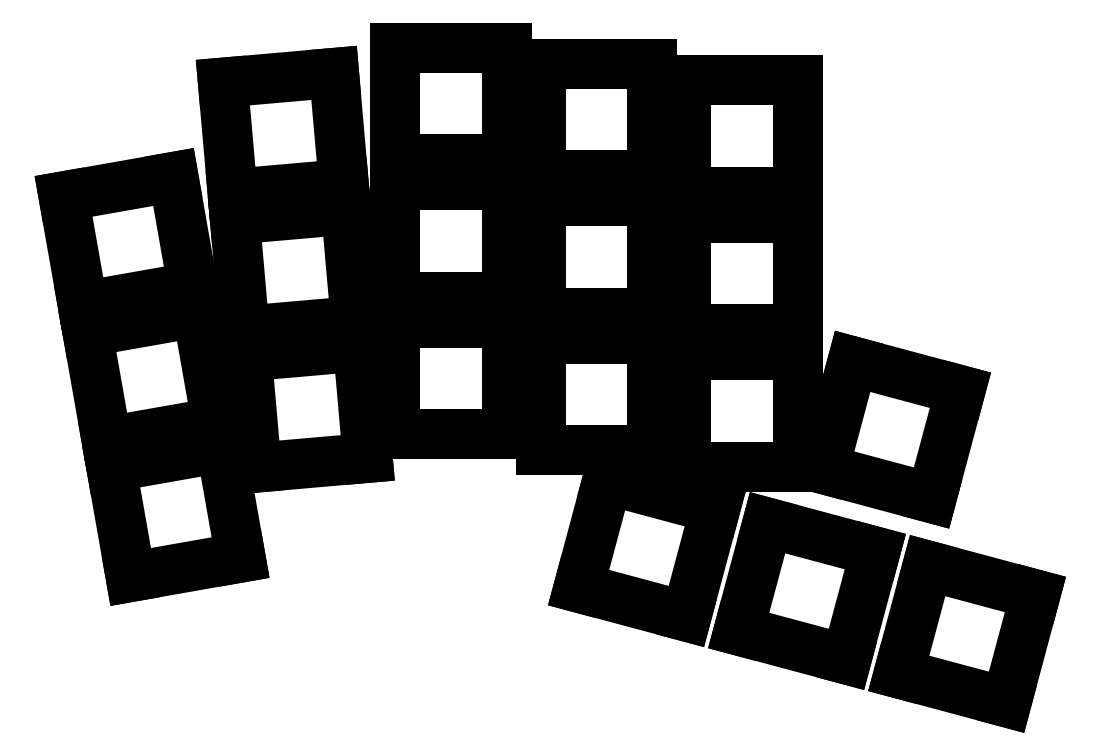
<metadata>
{"format":"dxf","ext":"dxf","renderer":"ezdxf+matplotlib","layout":"modelspace","background":"white","min_lineweight":24,"dpi":150}
</metadata>
<code>
0
SECTION
2
ENTITIES
0
LINE
8
0
10
94.4
20
-108
11
108
21
-105.6
0
LINE
8
0
10
108
20
-105.6
11
105.6
21
-92.01
0
LINE
8
0
10
105.6
20
-92.01
11
92.01
21
-94.4
0
LINE
8
0
10
92.01
20
-94.4
11
94.4
21
-108
0
LINE
8
0
10
91.45
20
-91.25
11
105
21
-88.86
0
LINE
8
0
10
105
20
-88.86
11
102.6
21
-75.26
0
LINE
8
0
10
102.6
20
-75.26
11
89.05
21
-77.66
0
LINE
8
0
10
89.05
20
-77.66
11
91.45
21
-91.25
0
LINE
8
0
10
88.5
20
-74.51
11
102.1
21
-72.11
0
LINE
8
0
10
102.1
20
-72.11
11
99.69
21
-58.52
0
LINE
8
0
10
99.69
20
-58.52
11
86.1
21
-60.92
0
LINE
8
0
10
86.1
20
-60.92
11
88.5
21
-74.51
0
LINE
8
0
10
110
20
-94.47
11
123.7
21
-93.26
0
LINE
8
0
10
123.7
20
-93.26
11
122.5
21
-79.52
0
LINE
8
0
10
122.5
20
-79.52
11
108.8
21
-80.72
0
LINE
8
0
10
108.8
20
-80.72
11
110
21
-94.47
0
LINE
8
0
10
108.5
20
-77.53
11
122.2
21
-76.33
0
LINE
8
0
10
122.2
20
-76.33
11
121
21
-62.58
0
LINE
8
0
10
121
20
-62.58
11
107.3
21
-63.78
0
LINE
8
0
10
107.3
20
-63.78
11
108.5
21
-77.53
0
LINE
8
0
10
107
20
-60.6
11
120.8
21
-59.39
0
LINE
8
0
10
120.8
20
-59.39
11
119.6
21
-45.65
0
LINE
8
0
10
119.6
20
-45.65
11
105.8
21
-46.85
0
LINE
8
0
10
105.8
20
-46.85
11
107
21
-60.6
0
LINE
8
0
10
127.1
20
-90.33
11
140.9
21
-90.33
0
LINE
8
0
10
140.9
20
-90.33
11
140.9
21
-76.53
0
LINE
8
0
10
140.9
20
-76.53
11
127.1
21
-76.53
0
LINE
8
0
10
127.1
20
-76.53
11
127.1
21
-90.33
0
LINE
8
0
10
127.1
20
-73.33
11
140.9
21
-73.33
0
LINE
8
0
10
140.9
20
-73.33
11
140.9
21
-59.53
0
LINE
8
0
10
140.9
20
-59.53
11
127.1
21
-59.53
0
LINE
8
0
10
127.1
20
-59.53
11
127.1
21
-73.33
0
LINE
8
0
10
127.1
20
-56.33
11
140.9
21
-56.33
0
LINE
8
0
10
140.9
20
-56.33
11
140.9
21
-42.53
0
LINE
8
0
10
140.9
20
-42.53
11
127.1
21
-42.53
0
LINE
8
0
10
127.1
20
-42.53
11
127.1
21
-56.33
0
LINE
8
0
10
145.1
20
-92.33
11
158.9
21
-92.33
0
LINE
8
0
10
158.9
20
-92.33
11
158.9
21
-78.53
0
LINE
8
0
10
158.9
20
-78.53
11
145.1
21
-78.53
0
LINE
8
0
10
145.1
20
-78.53
11
145.1
21
-92.33
0
LINE
8
0
10
145.1
20
-75.33
11
158.9
21
-75.33
0
LINE
8
0
10
158.9
20
-75.33
11
158.9
21
-61.53
0
LINE
8
0
10
158.9
20
-61.53
11
145.1
21
-61.53
0
LINE
8
0
10
145.1
20
-61.53
11
145.1
21
-75.33
0
LINE
8
0
10
145.1
20
-58.33
11
158.9
21
-58.33
0
LINE
8
0
10
158.9
20
-58.33
11
158.9
21
-44.53
0
LINE
8
0
10
158.9
20
-44.53
11
145.1
21
-44.53
0
LINE
8
0
10
145.1
20
-44.53
11
145.1
21
-58.33
0
LINE
8
0
10
163.1
20
-94.33
11
176.9
21
-94.33
0
LINE
8
0
10
176.9
20
-94.33
11
176.9
21
-80.53
0
LINE
8
0
10
176.9
20
-80.53
11
163.1
21
-80.53
0
LINE
8
0
10
163.1
20
-80.53
11
163.1
21
-94.33
0
LINE
8
0
10
163.1
20
-77.33
11
176.9
21
-77.33
0
LINE
8
0
10
176.9
20
-77.33
11
176.9
21
-63.53
0
LINE
8
0
10
176.9
20
-63.53
11
163.1
21
-63.53
0
LINE
8
0
10
163.1
20
-63.53
11
163.1
21
-77.33
0
LINE
8
0
10
163.1
20
-60.33
11
176.9
21
-60.33
0
LINE
8
0
10
176.9
20
-60.33
11
176.9
21
-46.53
0
LINE
8
0
10
176.9
20
-46.53
11
163.1
21
-46.53
0
LINE
8
0
10
163.1
20
-46.53
11
163.1
21
-60.33
0
LINE
8
0
10
149.8
20
-109.3
11
163.1
21
-112.9
0
LINE
8
0
10
163.1
20
-112.9
11
166.7
21
-99.55
0
LINE
8
0
10
166.7
20
-99.55
11
153.4
21
-95.98
0
LINE
8
0
10
153.4
20
-95.98
11
149.8
21
-109.3
0
LINE
8
0
10
169.6
20
-114.6
11
182.9
21
-118.2
0
LINE
8
0
10
182.9
20
-118.2
11
186.5
21
-104.9
0
LINE
8
0
10
186.5
20
-104.9
11
173.2
21
-101.3
0
LINE
8
0
10
173.2
20
-101.3
11
169.6
21
-114.6
0
LINE
8
0
10
180.1
20
-94.66
11
193.5
21
-98.23
0
LINE
8
0
10
193.5
20
-98.23
11
197
21
-84.9
0
LINE
8
0
10
197
20
-84.9
11
183.7
21
-81.33
0
LINE
8
0
10
183.7
20
-81.33
11
180.1
21
-94.66
0
LINE
8
0
10
189.4
20
-119.9
11
202.7
21
-123.5
0
LINE
8
0
10
202.7
20
-123.5
11
206.3
21
-110.2
0
LINE
8
0
10
206.3
20
-110.2
11
193
21
-106.6
0
LINE
8
0
10
193
20
-106.6
11
189.4
21
-119.9
0
ENDSEC
0
EOF

</code>
